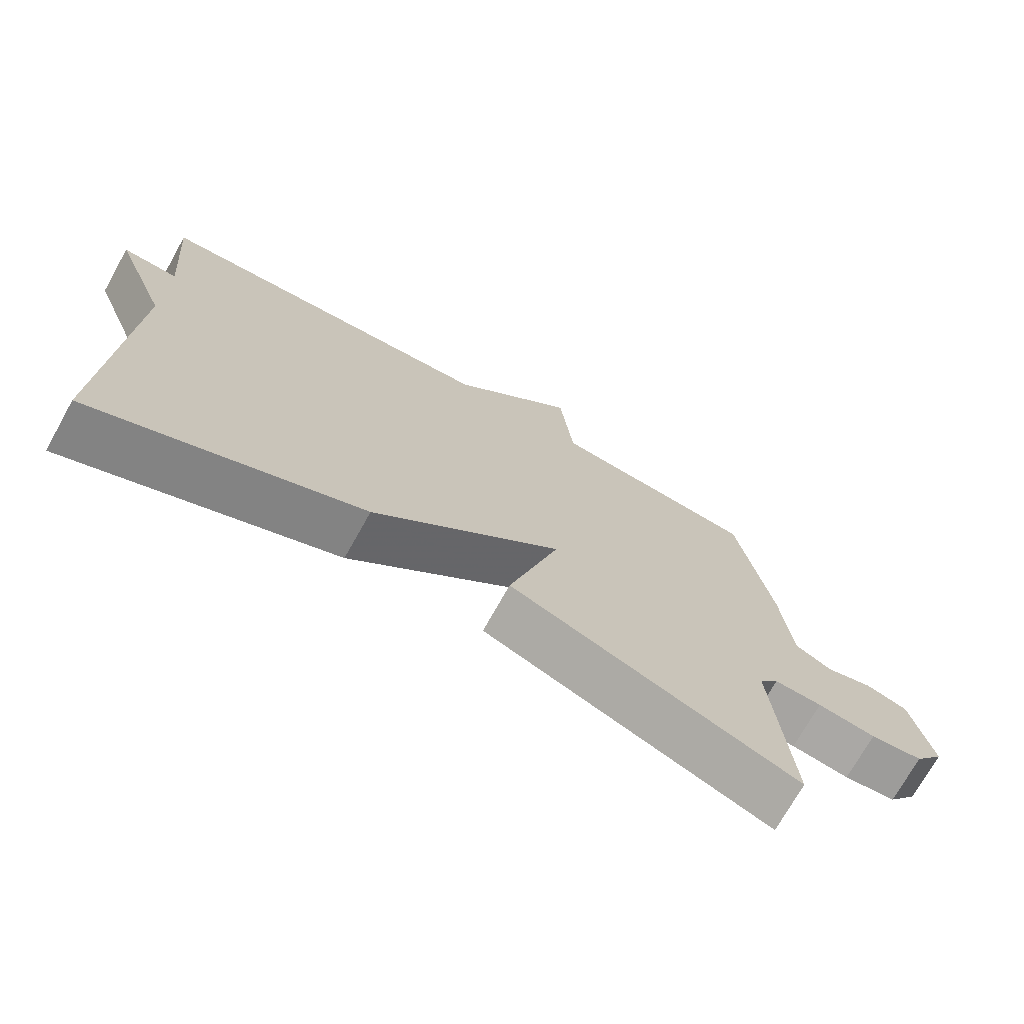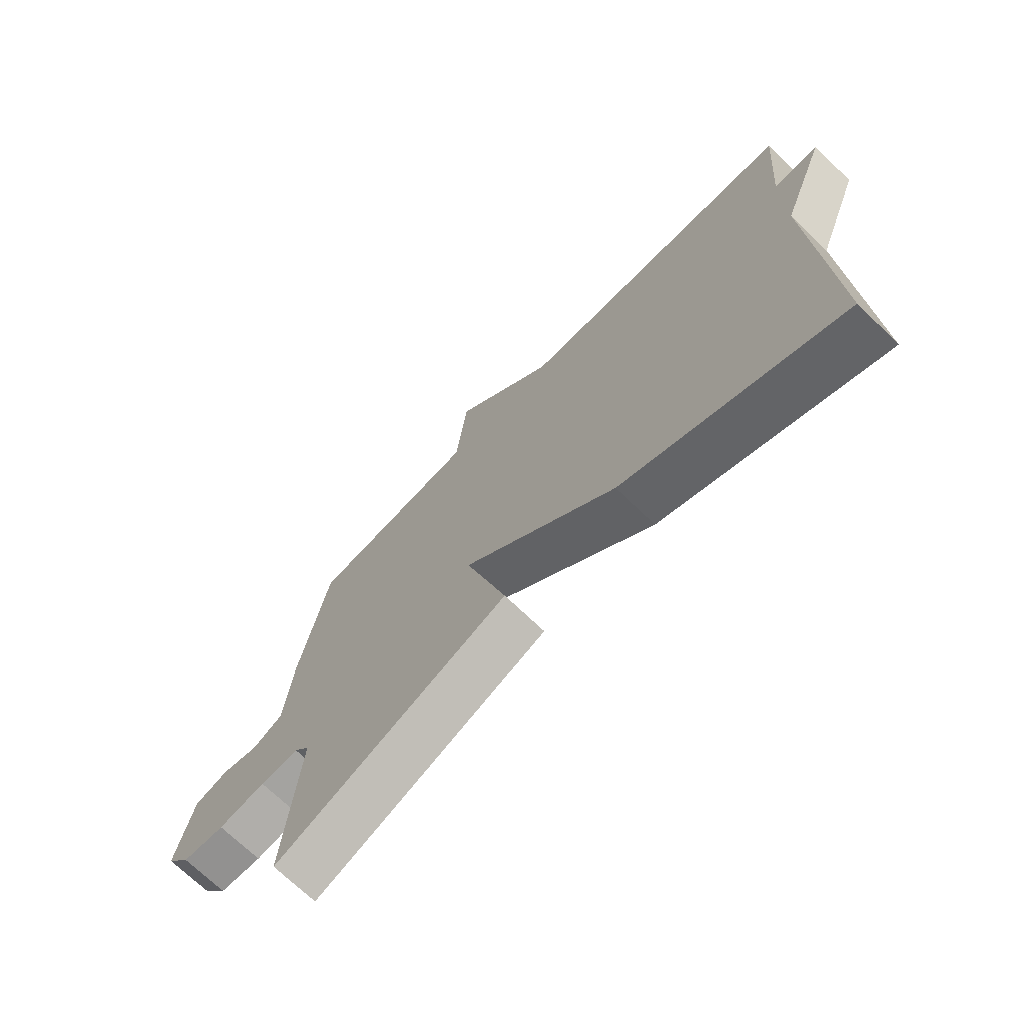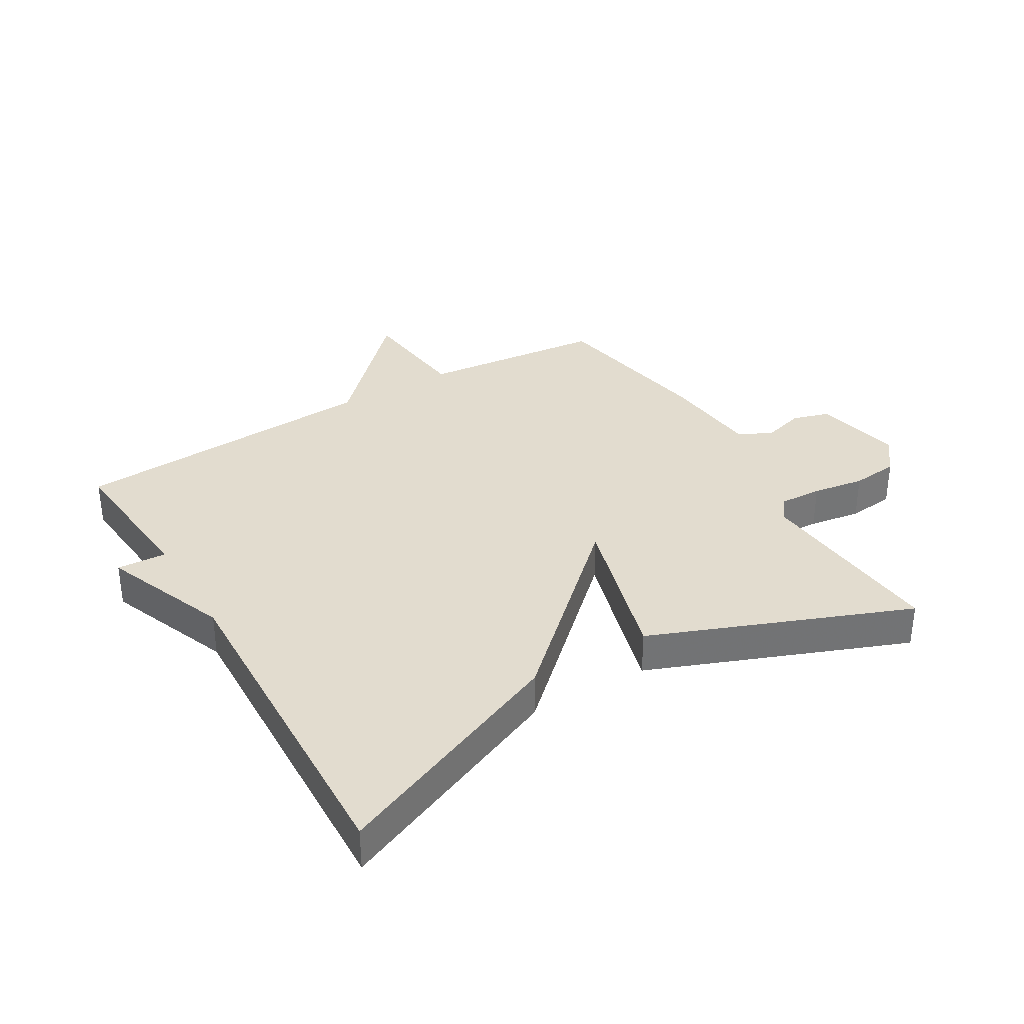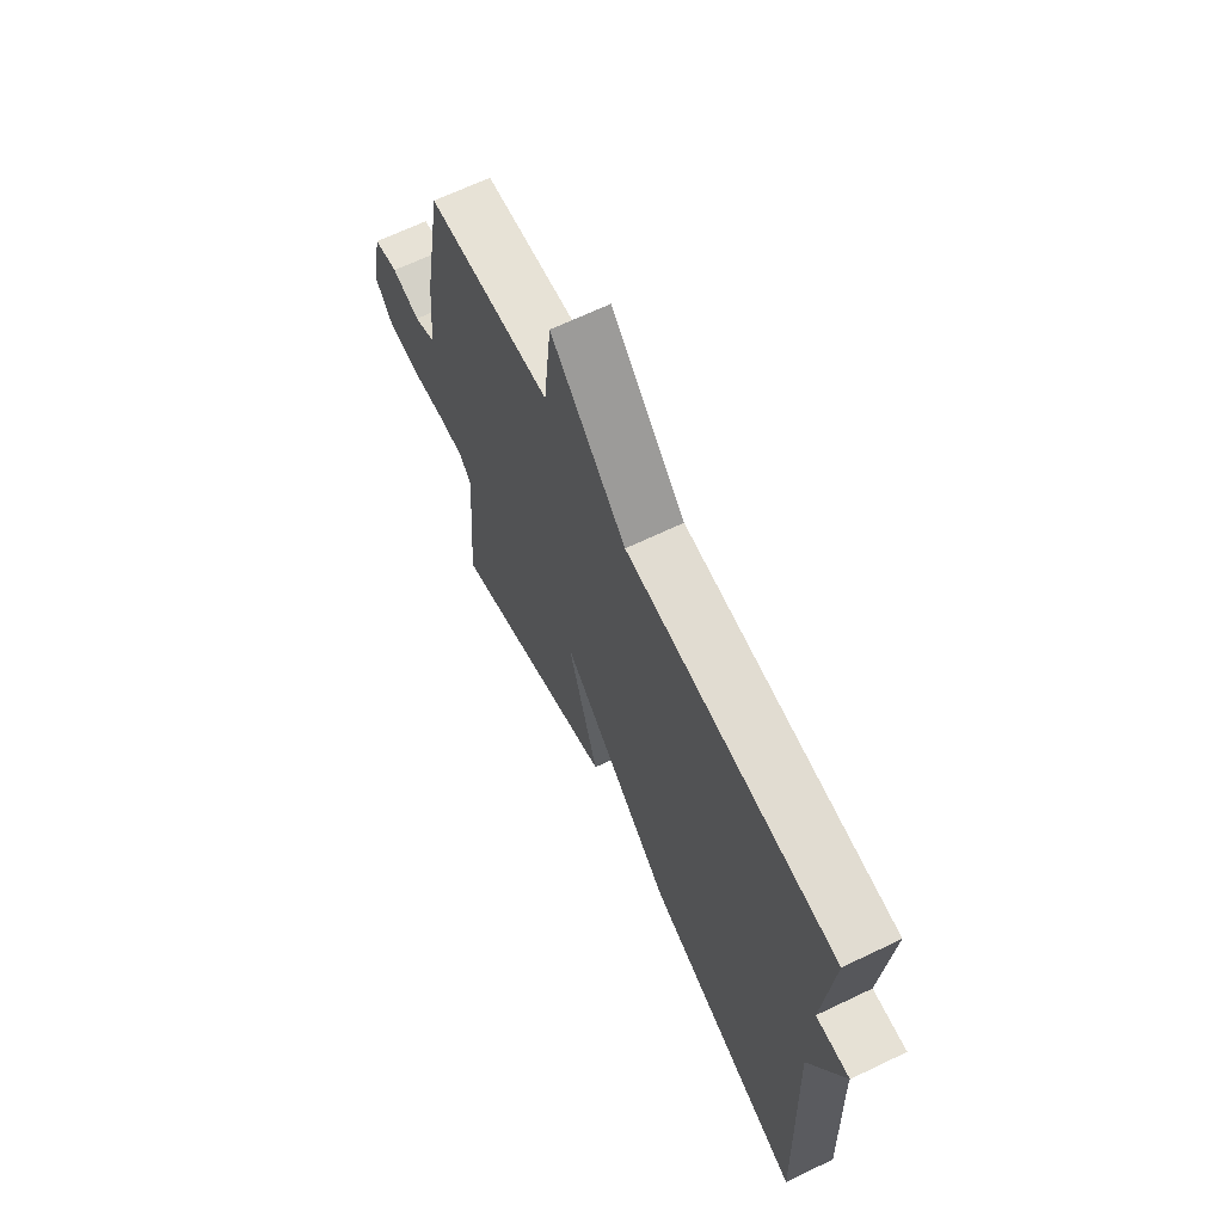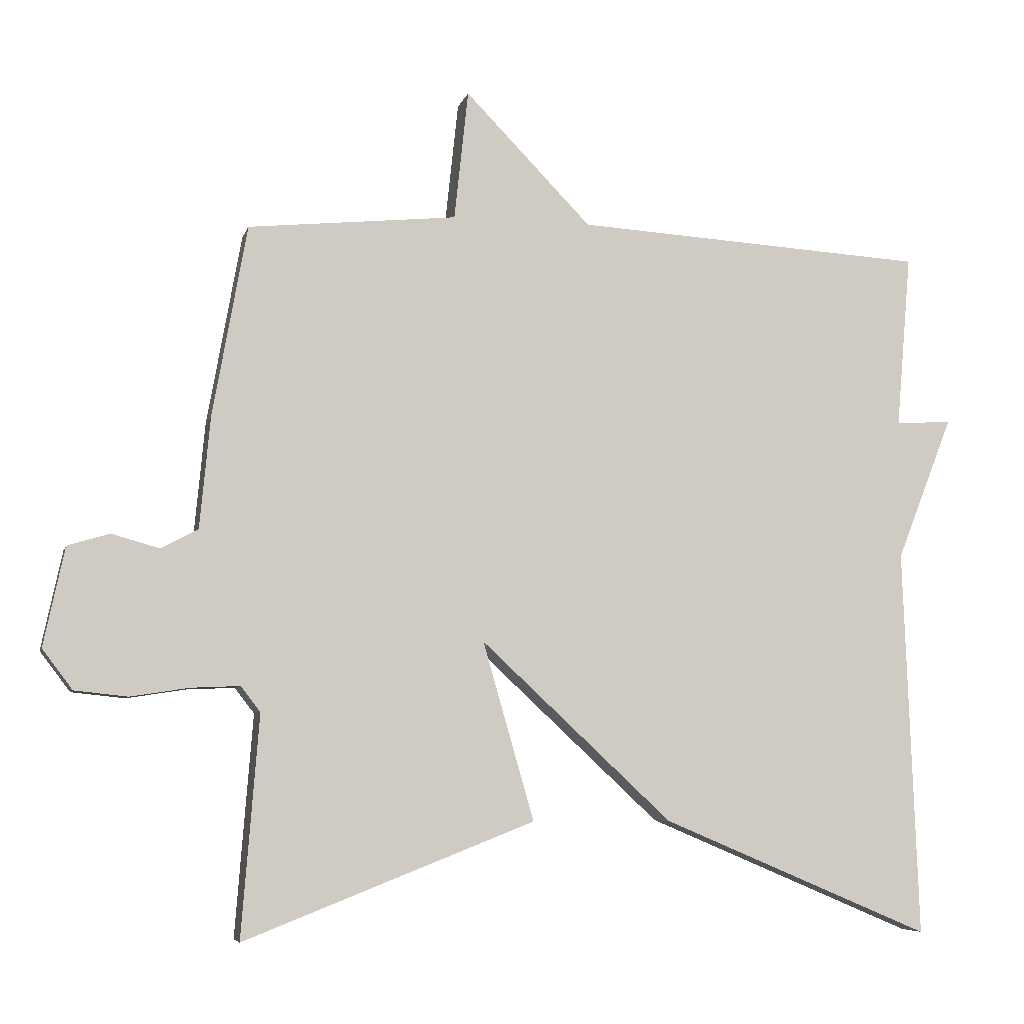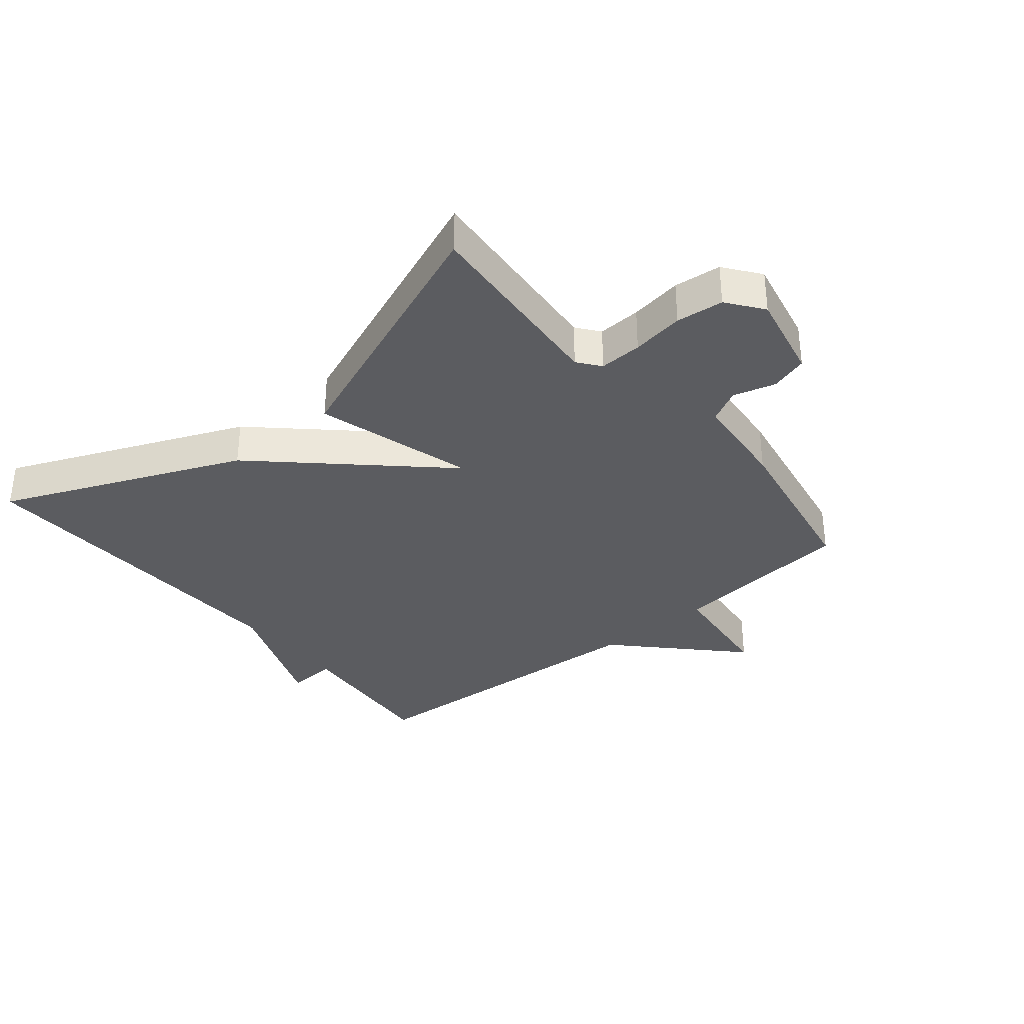
<metadata>
{"format":"obj","ext":"obj","renderer":"f3d","projection":"perspective","resolution":1024,"background":"white","views":[{"elev":-72.6,"azim":150.8,"up":"+Z"},{"elev":-71.0,"azim":46.1,"up":"+Z"},{"elev":34.7,"azim":149.3,"up":"+Y"},{"elev":66.5,"azim":64.3,"up":"+Z"},{"elev":-6.3,"azim":-13.4,"up":"+Z"},{"elev":-34.6,"azim":-140.5,"up":"+Y"}]}
</metadata>
<code>
v -0.5 0.07 0.5
v -0.202 0.07 0.53
v -0.182 0.07 0.715
v -0.002 0.07 0.53
v 0.5 0.07 0.5
v 0.479 0.07 0.253
v 0.559 0.07 0.257
v 0.479 0.07 0.053
v 0.5 0.07 -0.5
v 0.115 0.07 -0.337
v -0.158 0.07 -0.083
v -0.085 0.07 -0.337
v -0.5 0.07 -0.5
v -0.475 0.07 -0.185
v -0.503 0.07 -0.149
v -0.572 0.07 -0.152
v -0.656 0.07 -0.165
v -0.732 0.07 -0.157
v -0.775 0.07 -0.1
v -0.745 0.07 0.041
v -0.685 0.07 0.059
v -0.617 0.07 0.04
v -0.564 0.07 0.068
v -0.549 0.07 0.227
v -0.5 0 0.5
v -0.202 0 0.53
v -0.182 0 0.715
v -0.002 0 0.53
v 0.5 0 0.5
v 0.479 0 0.253
v 0.559 0 0.257
v 0.479 0 0.053
v 0.5 0 -0.5
v 0.115 0 -0.337
v -0.158 0 -0.083
v -0.085 0 -0.337
v -0.5 0 -0.5
v -0.475 0 -0.185
v -0.503 0 -0.149
v -0.572 0 -0.152
v -0.656 0 -0.165
v -0.732 0 -0.157
v -0.775 0 -0.1
v -0.745 0 0.041
v -0.685 0 0.059
v -0.617 0 0.04
v -0.564 0 0.068
v -0.549 0 0.227
f 23 24 1 2
f 20 21 22
f 19 20 22
f 18 19 22
f 17 18 22
f 16 17 22
f 15 16 22 23
f 14 15 23 2
f 11 12 13 14
f 8 9 10 11
f 6 7 8 11
f 11 14 2
f 6 11 2
f 5 6 2
f 4 5 2
f 2 3 4
f 26 25 48 47
f 46 45 44
f 46 44 43
f 46 43 42
f 46 42 41
f 46 41 40
f 47 46 40 39
f 26 47 39 38
f 38 37 36 35
f 35 34 33 32
f 35 32 31 30
f 26 38 35
f 26 35 30
f 26 30 29
f 26 29 28
f 28 27 26
f 1 25 26 2
f 2 26 27 3
f 3 27 28 4
f 4 28 29 5
f 5 29 30 6
f 6 30 31 7
f 7 31 32 8
f 8 32 33 9
f 9 33 34 10
f 10 34 35 11
f 11 35 36 12
f 12 36 37 13
f 13 37 38 14
f 14 38 39 15
f 15 39 40 16
f 16 40 41 17
f 17 41 42 18
f 18 42 43 19
f 19 43 44 20
f 20 44 45 21
f 21 45 46 22
f 22 46 47 23
f 23 47 48 24
f 24 48 25 1

</code>
